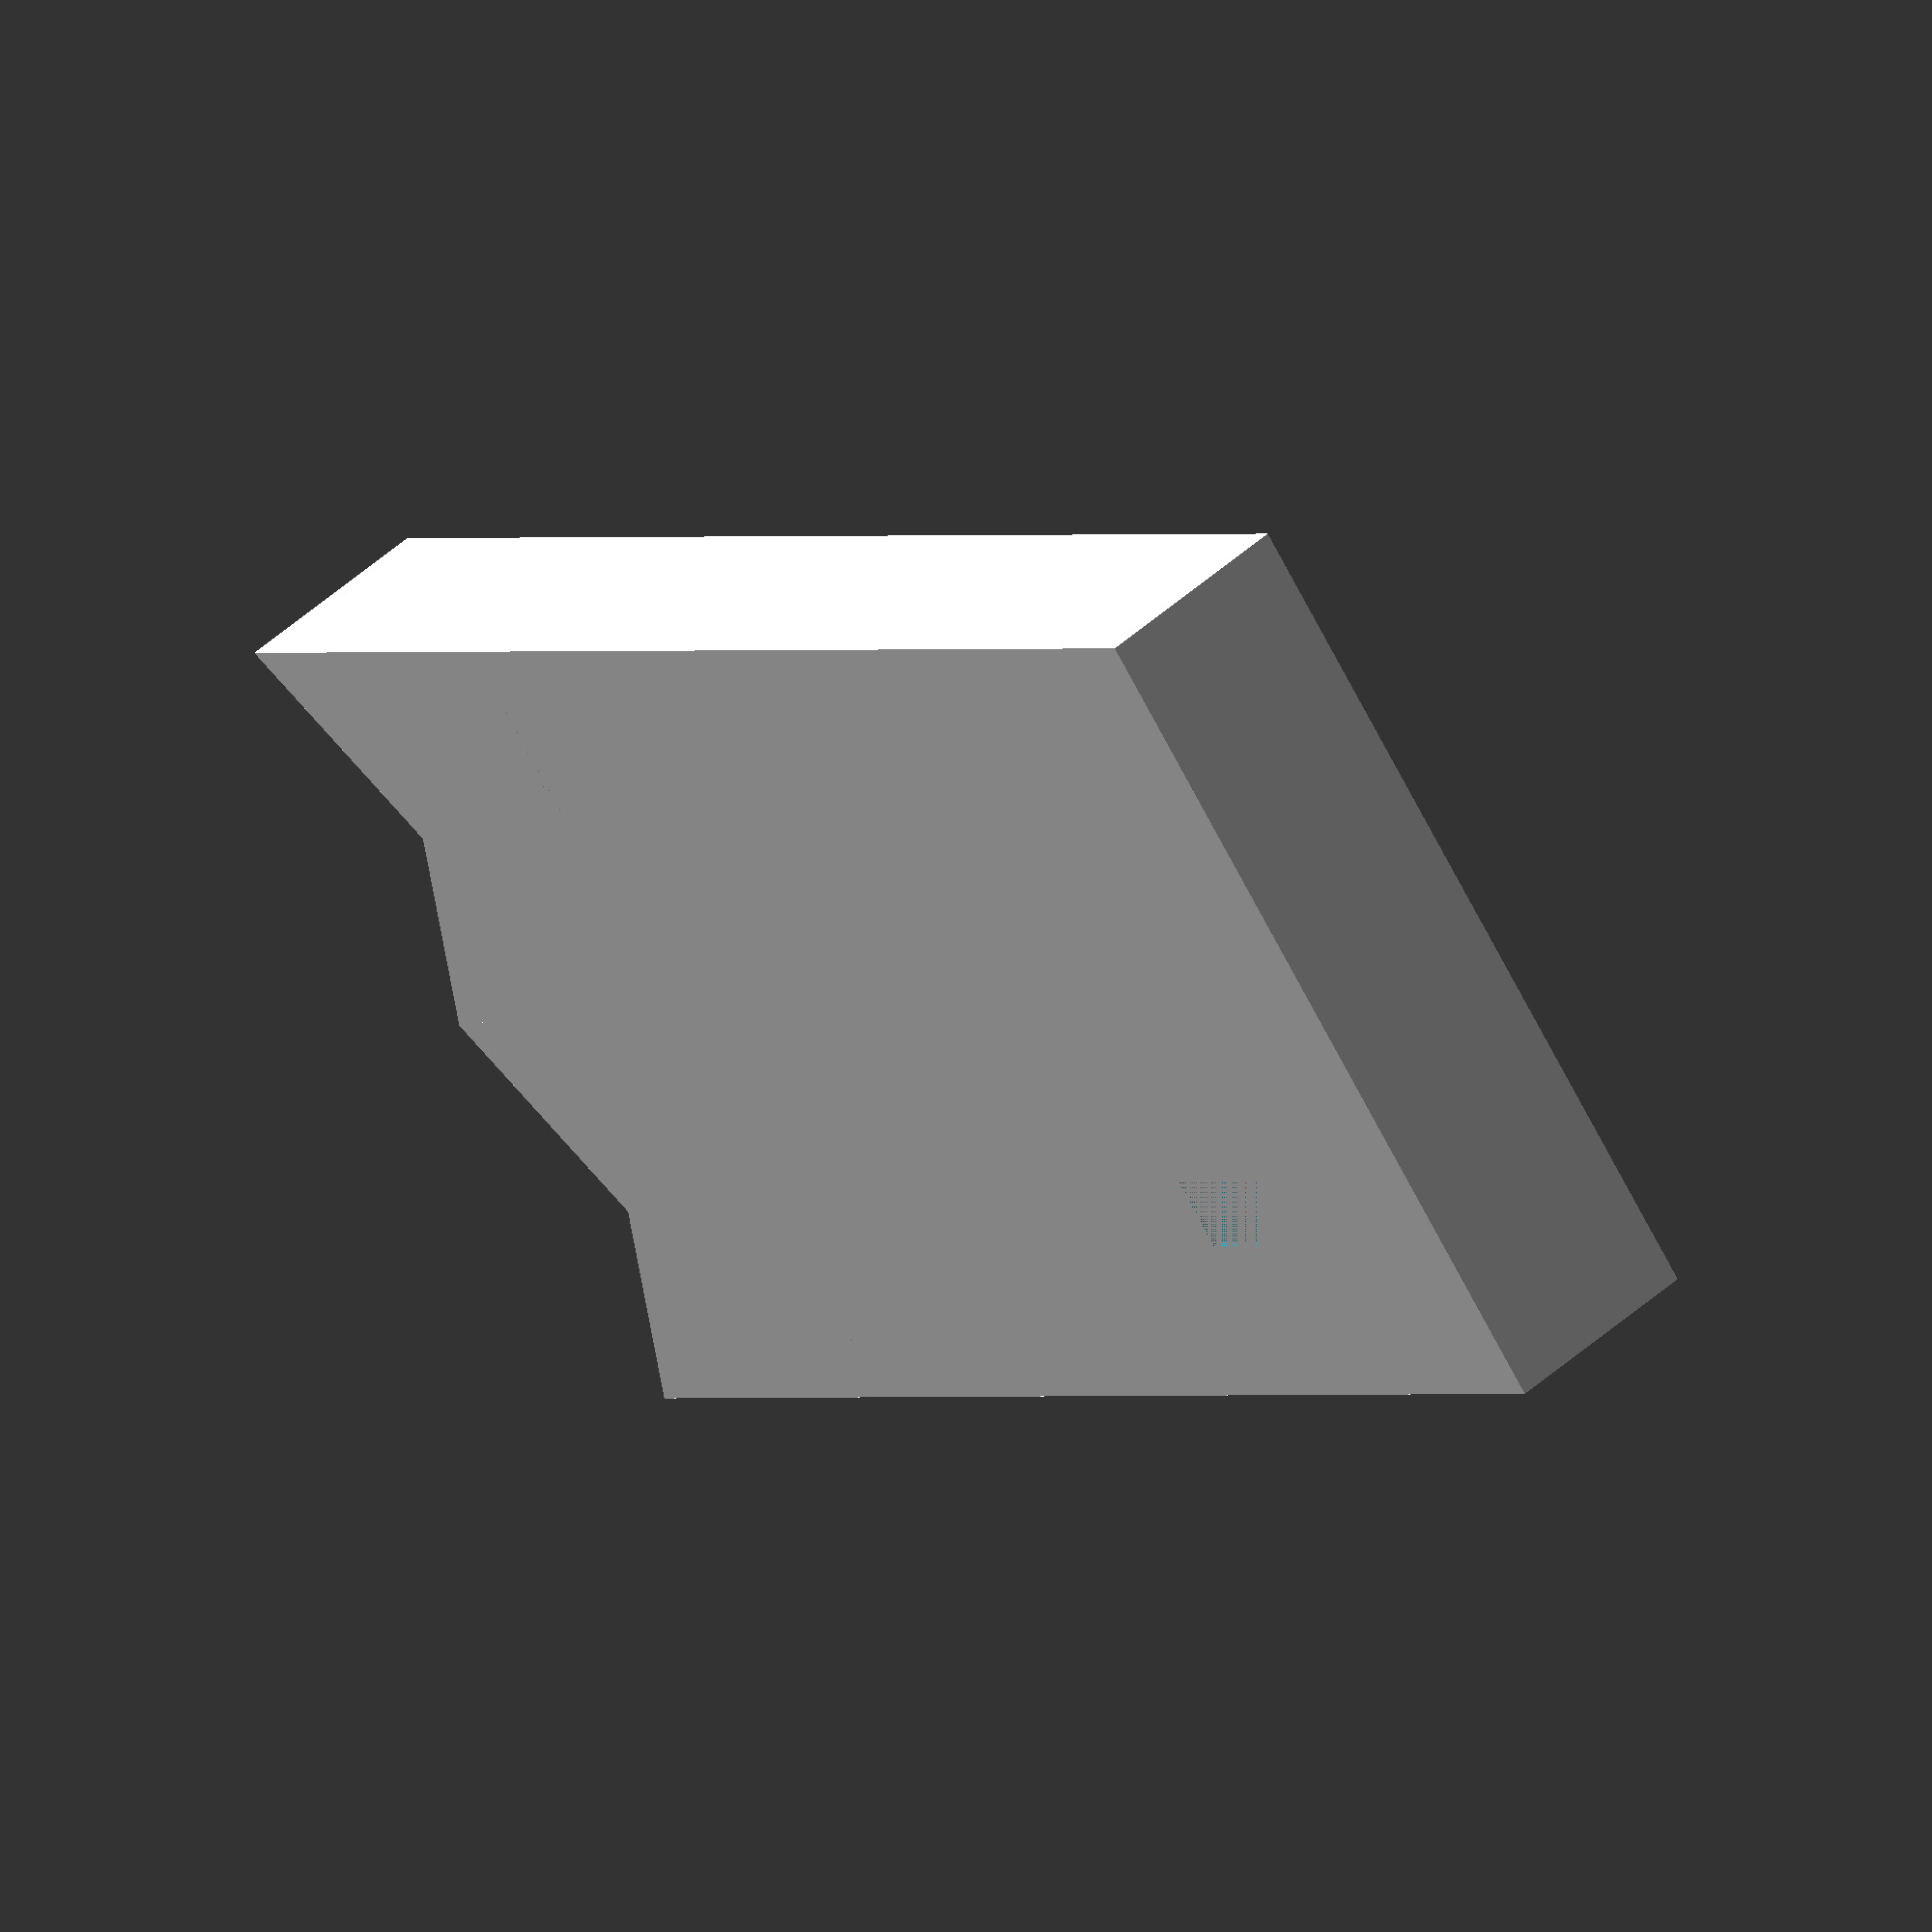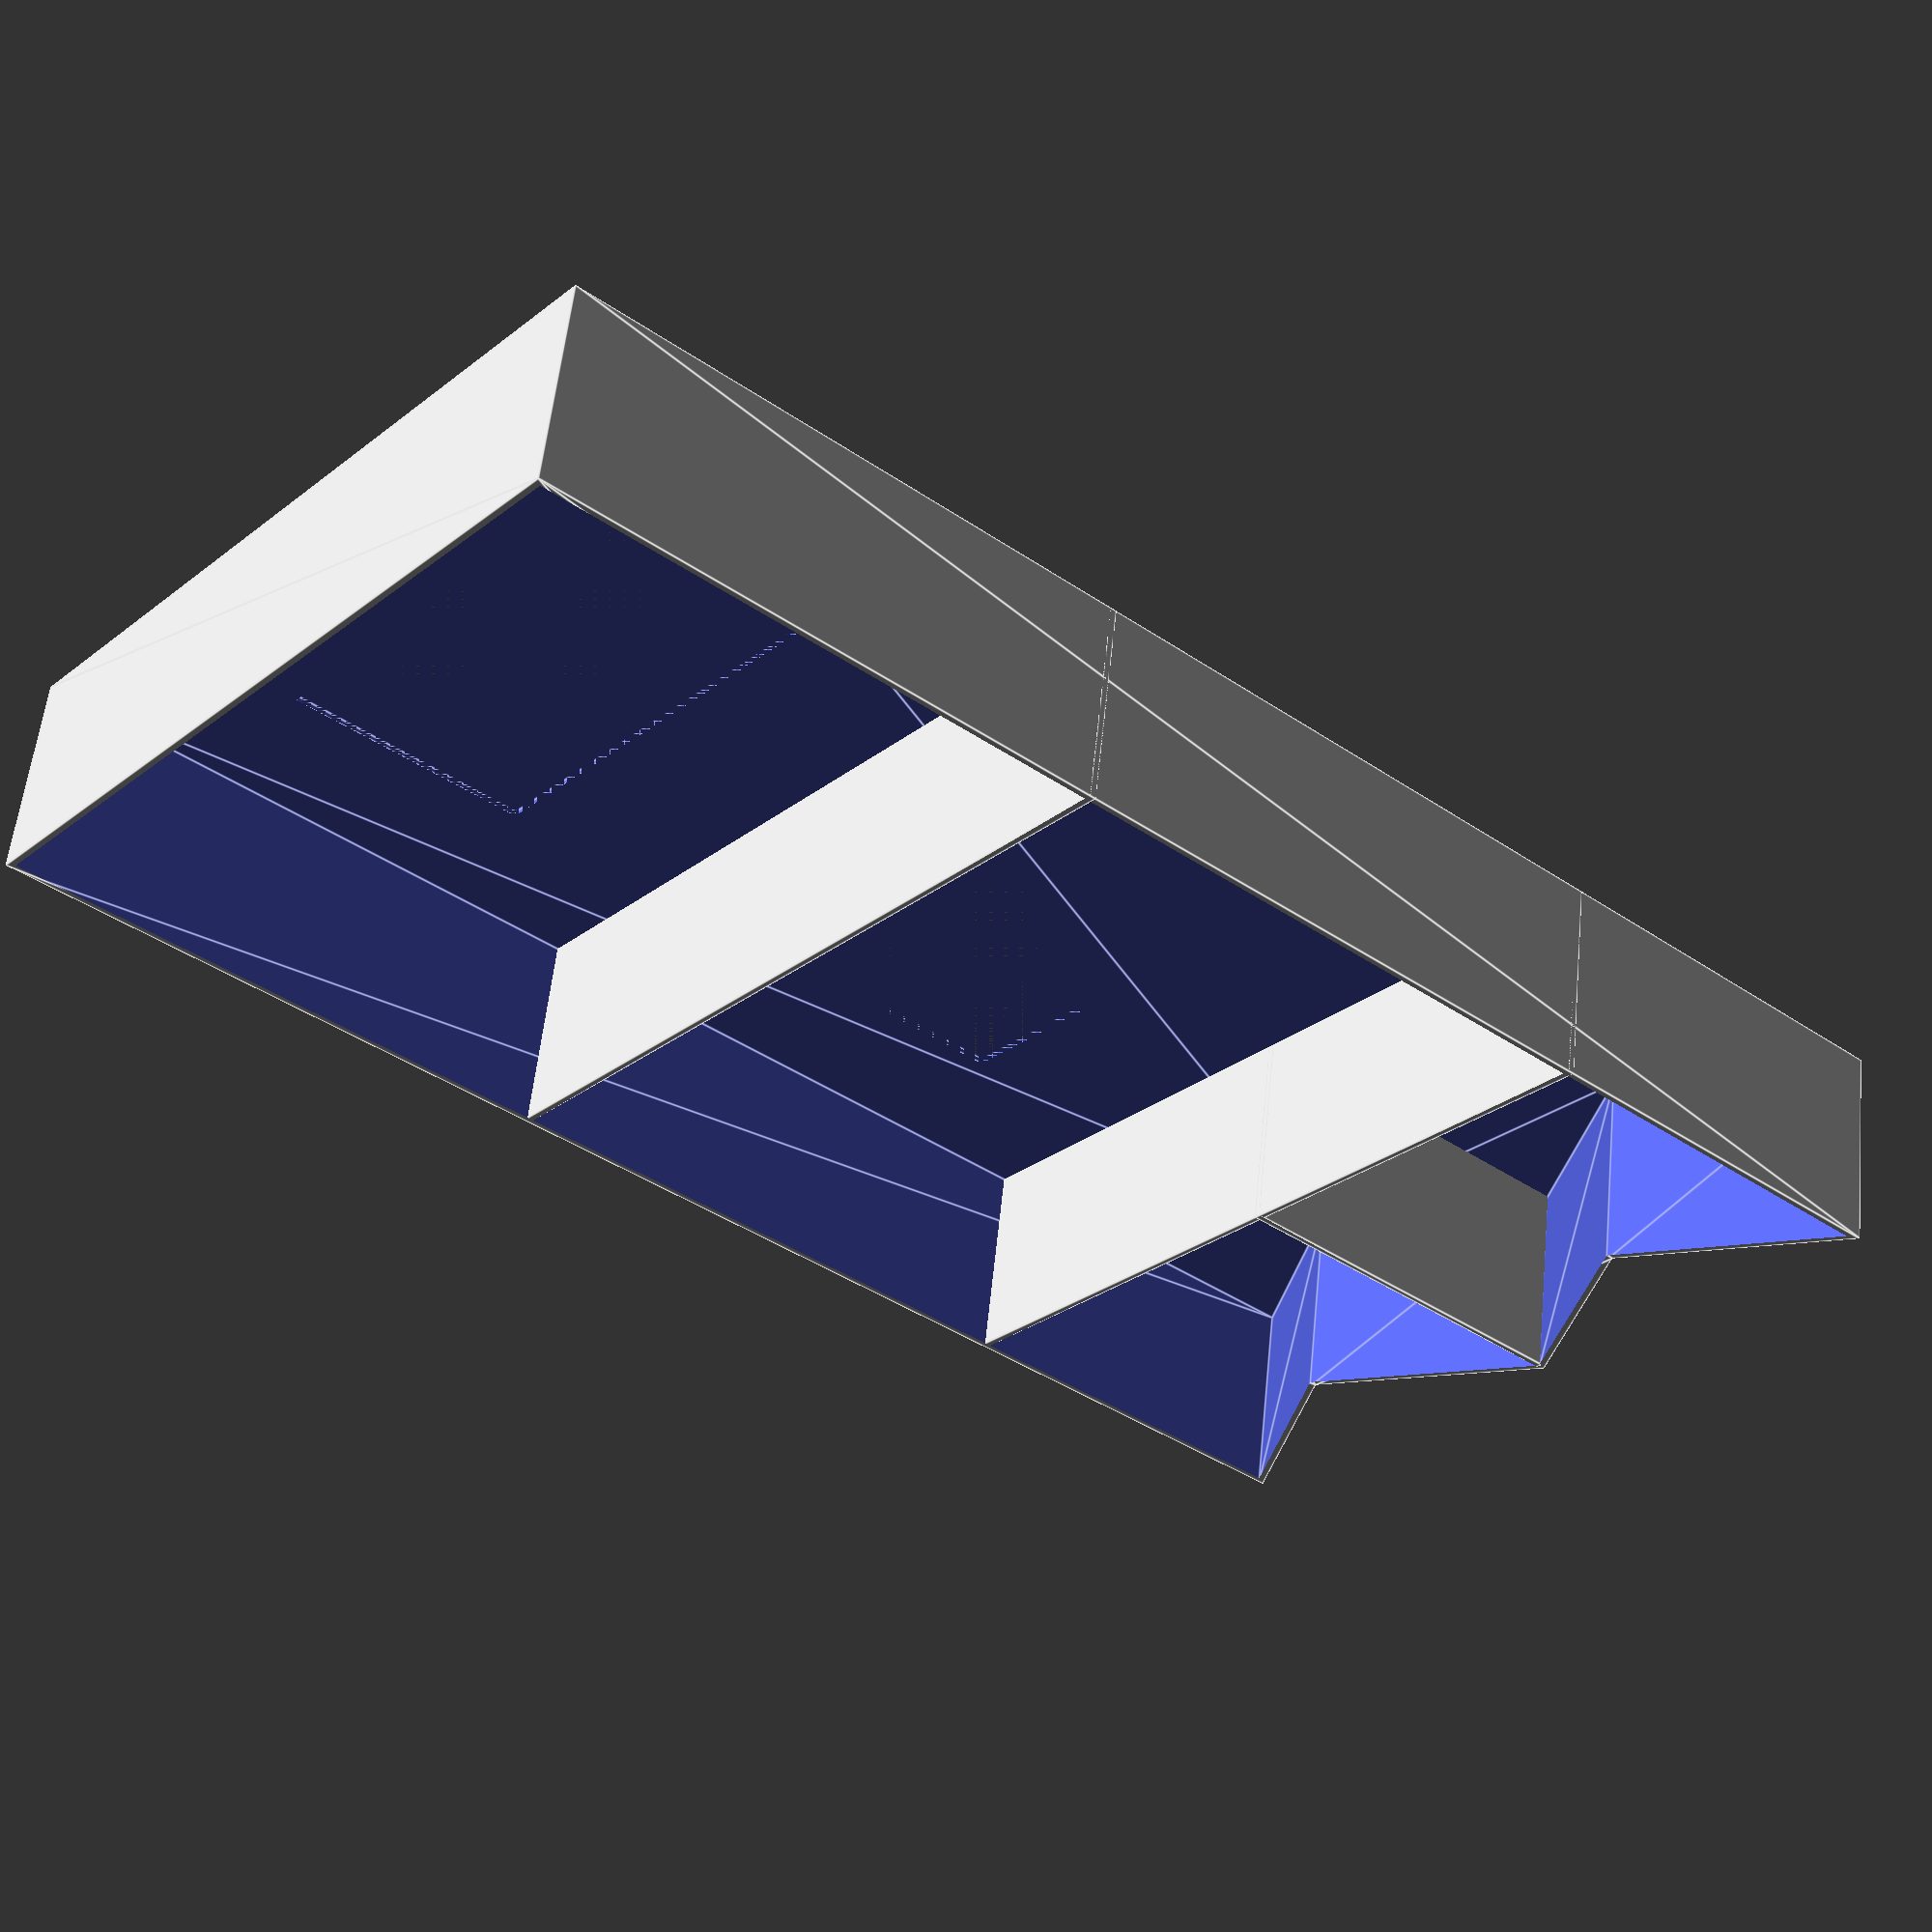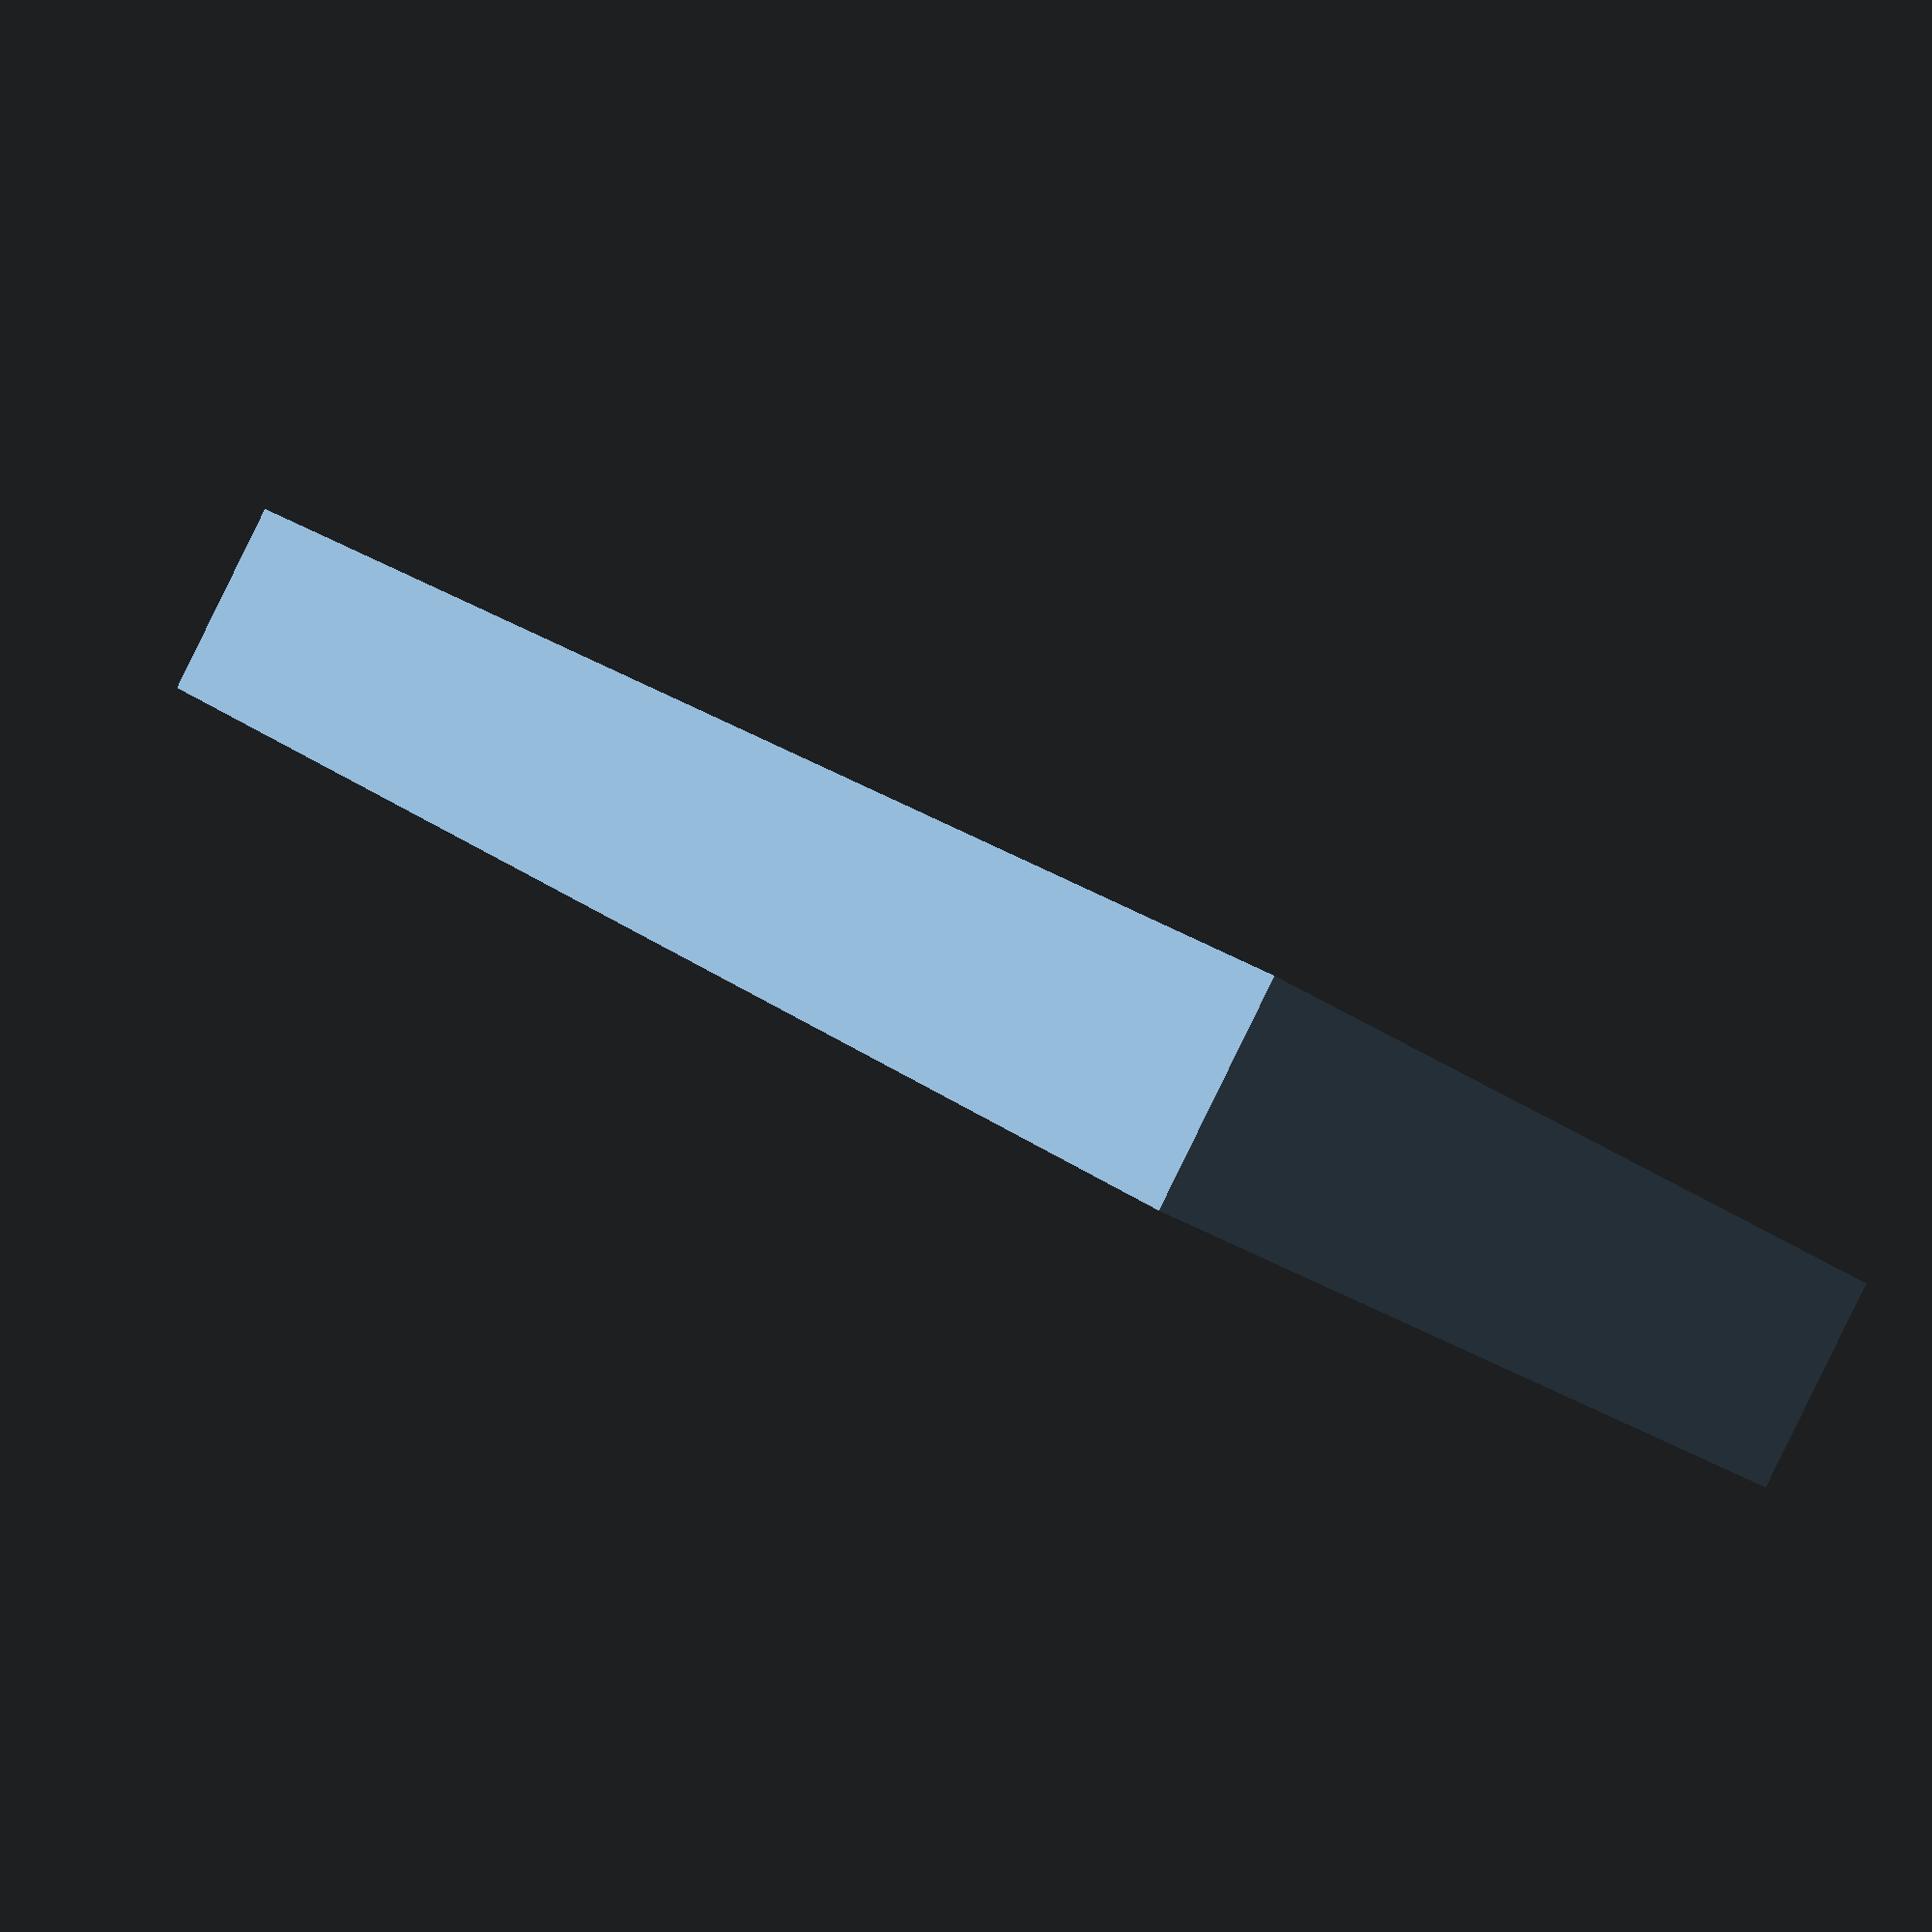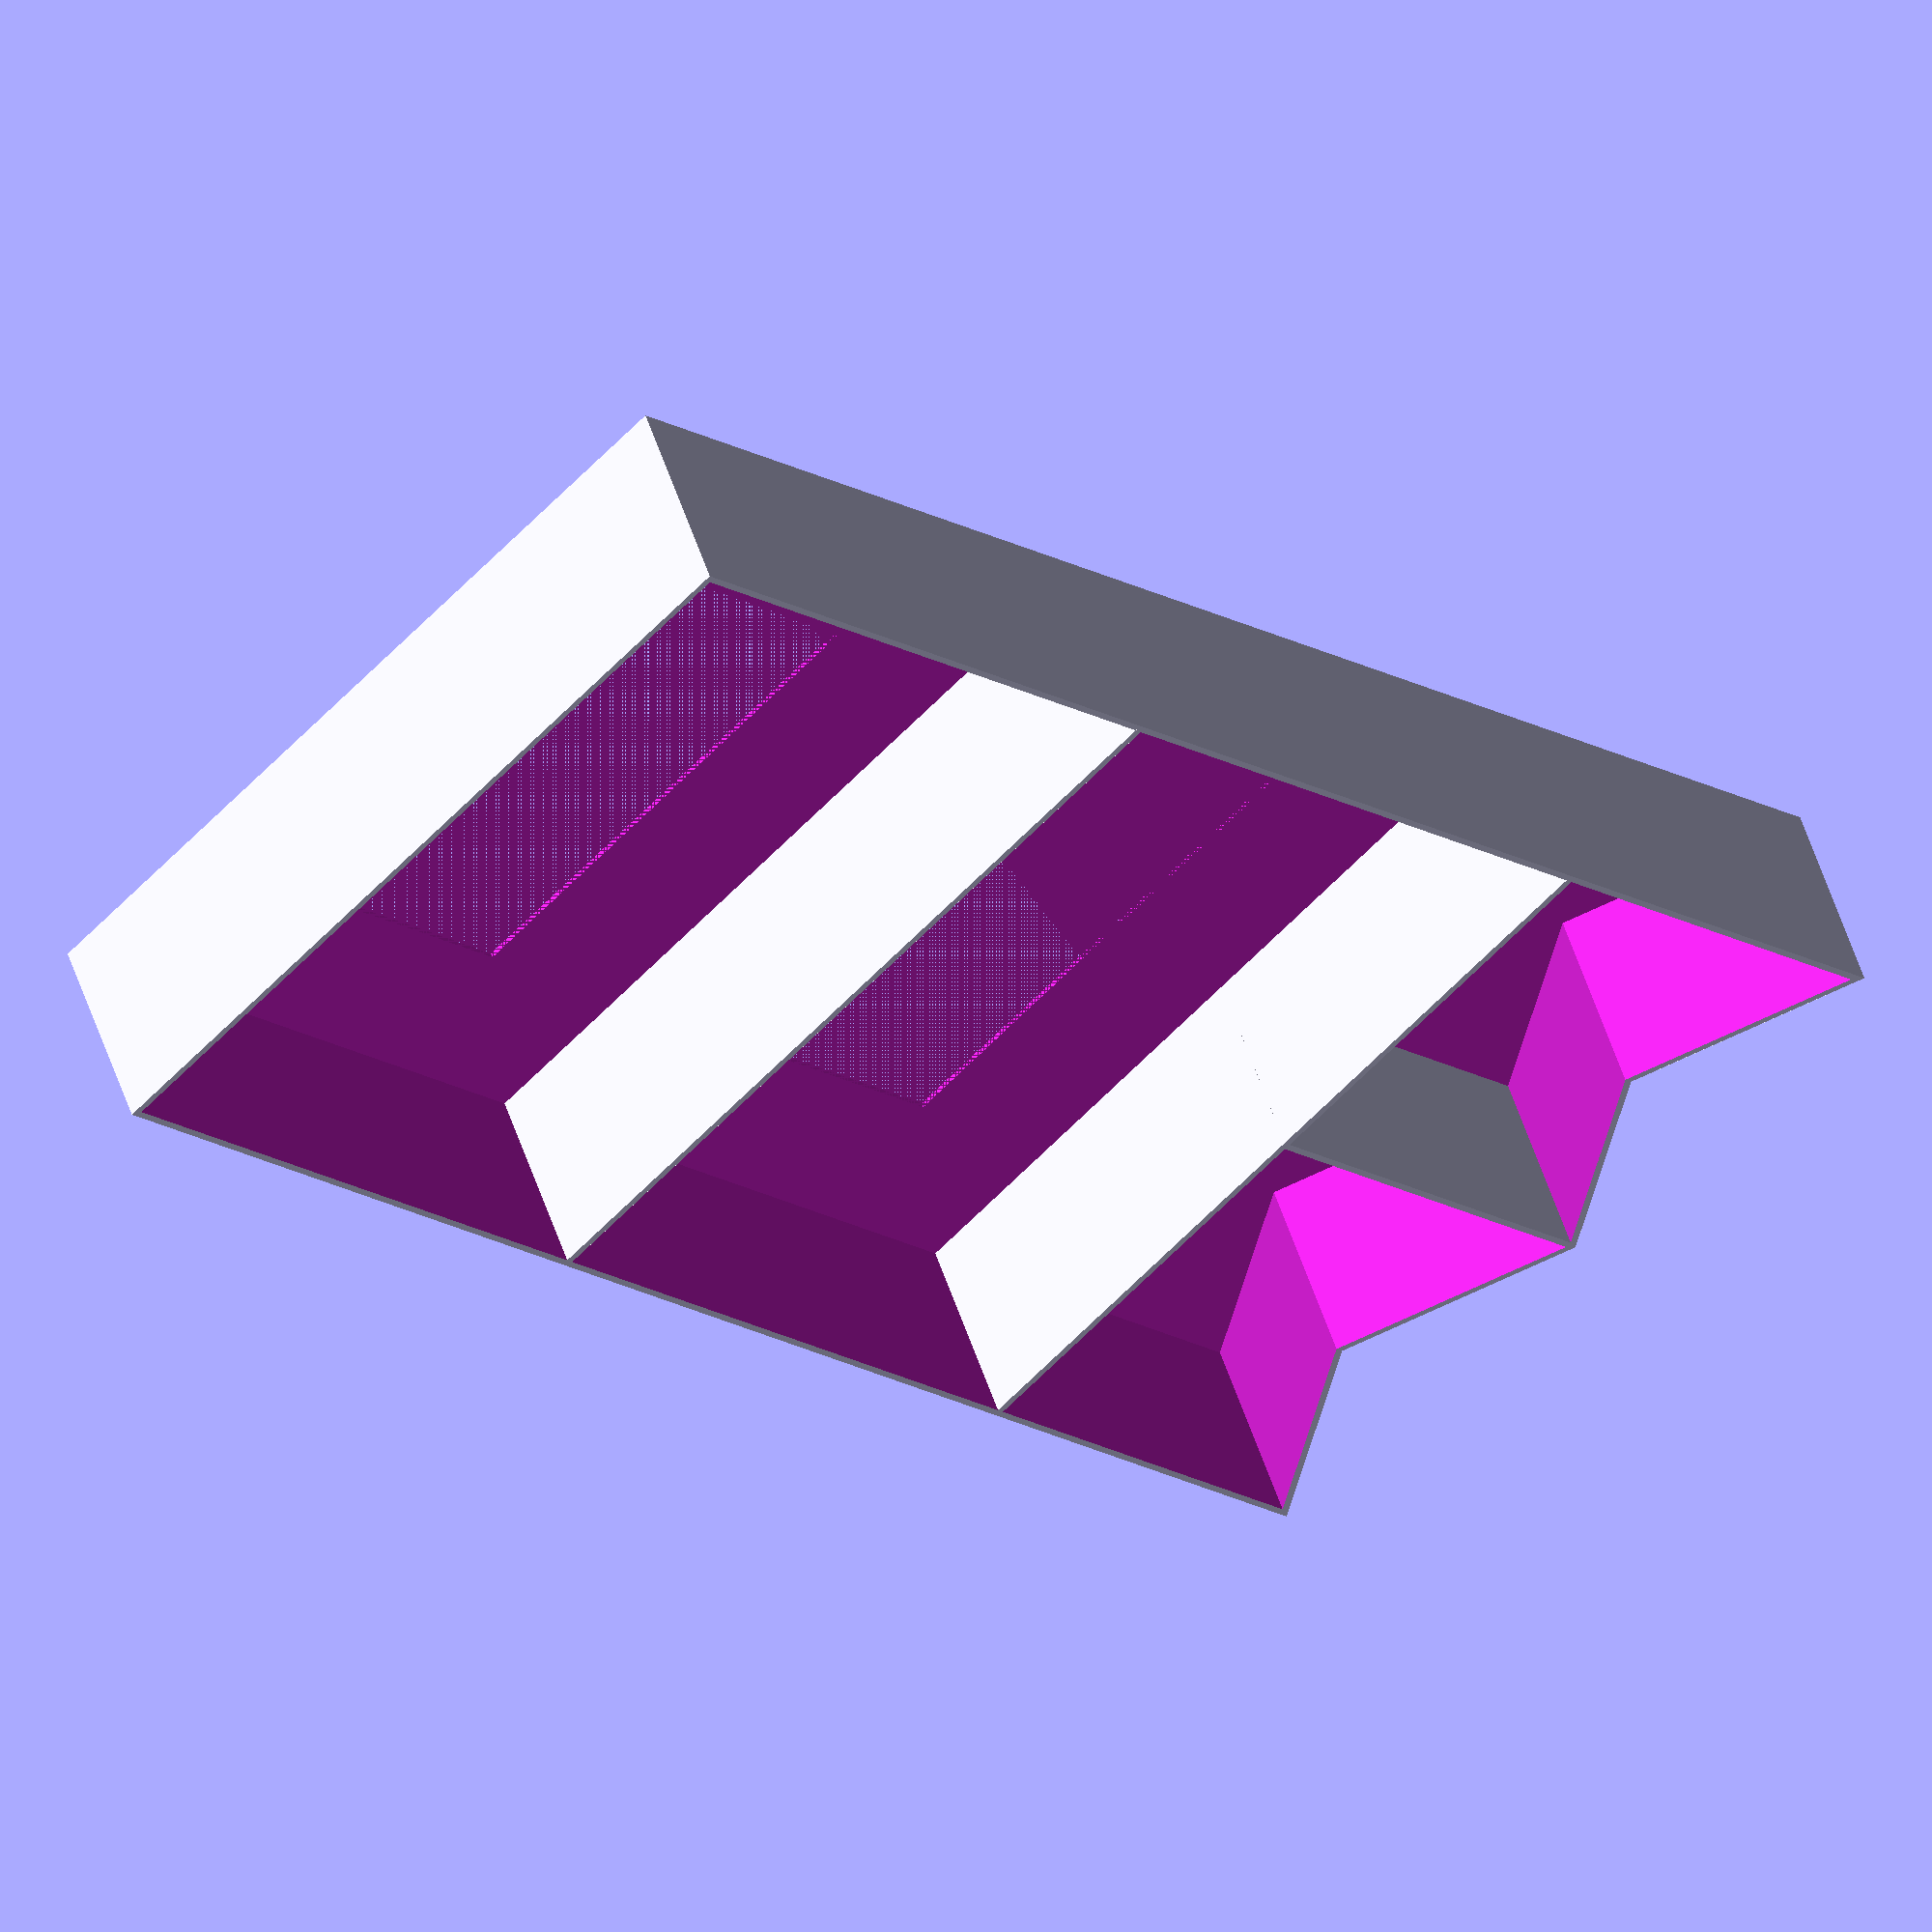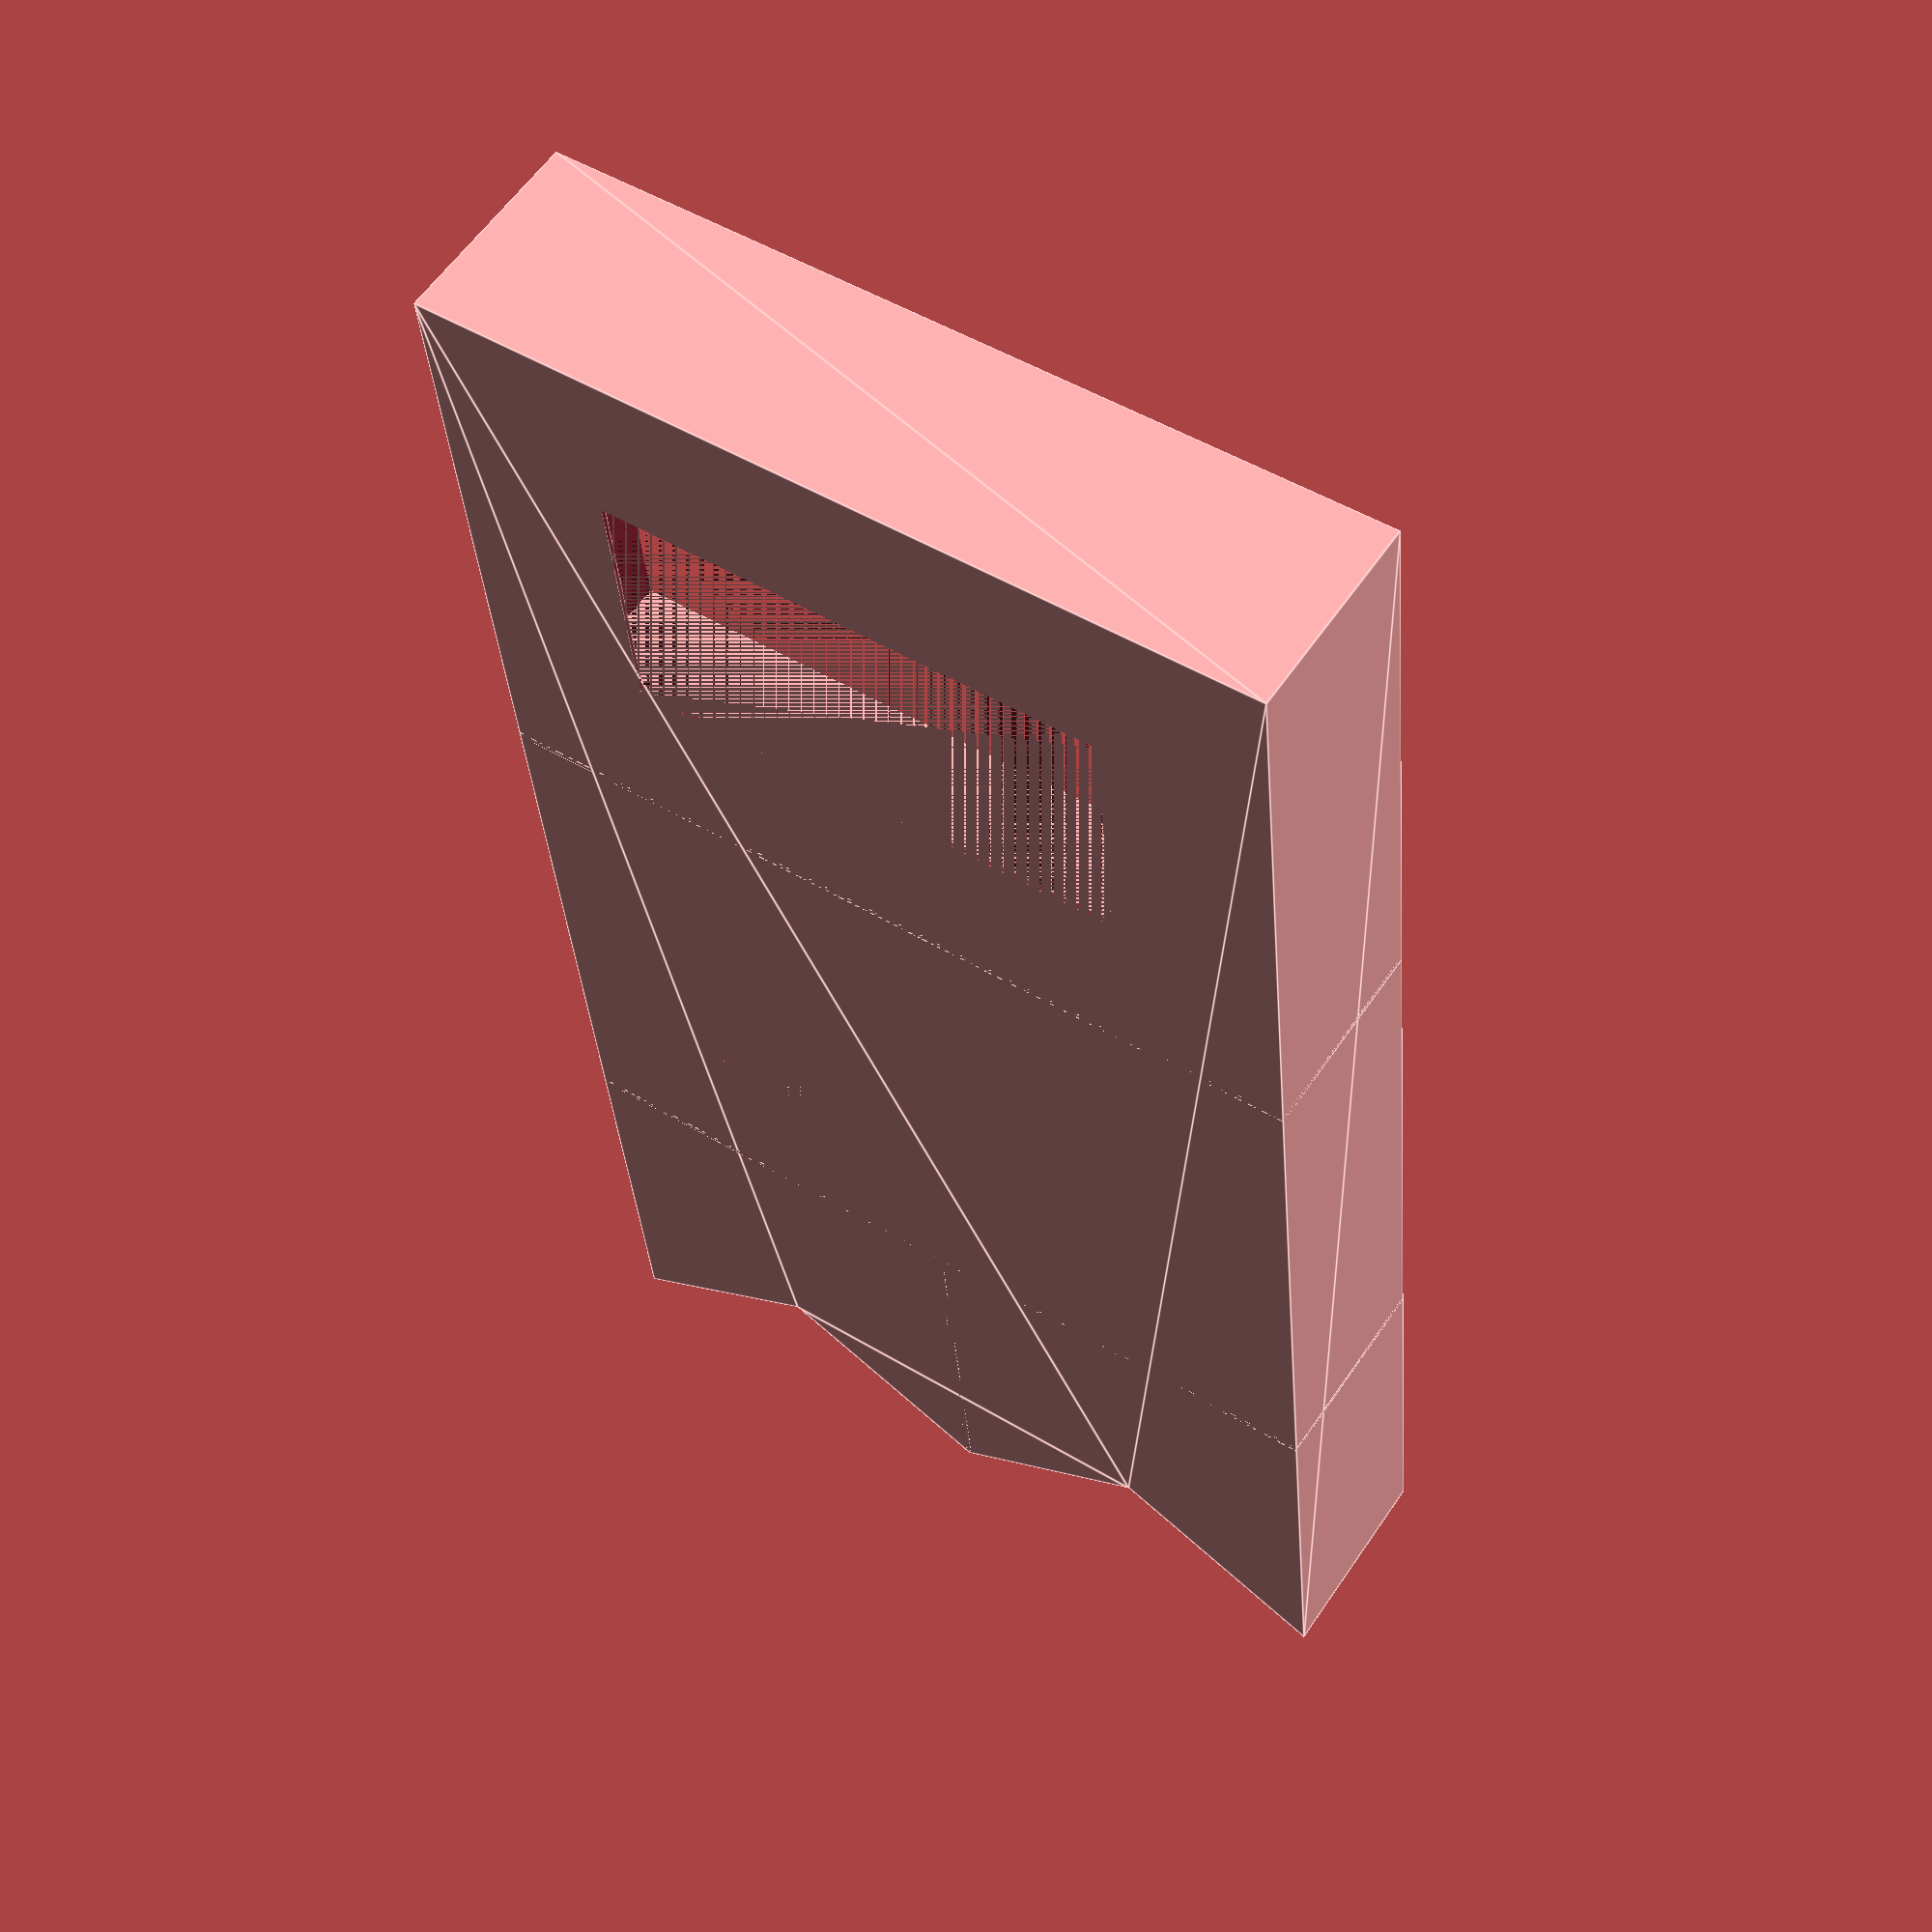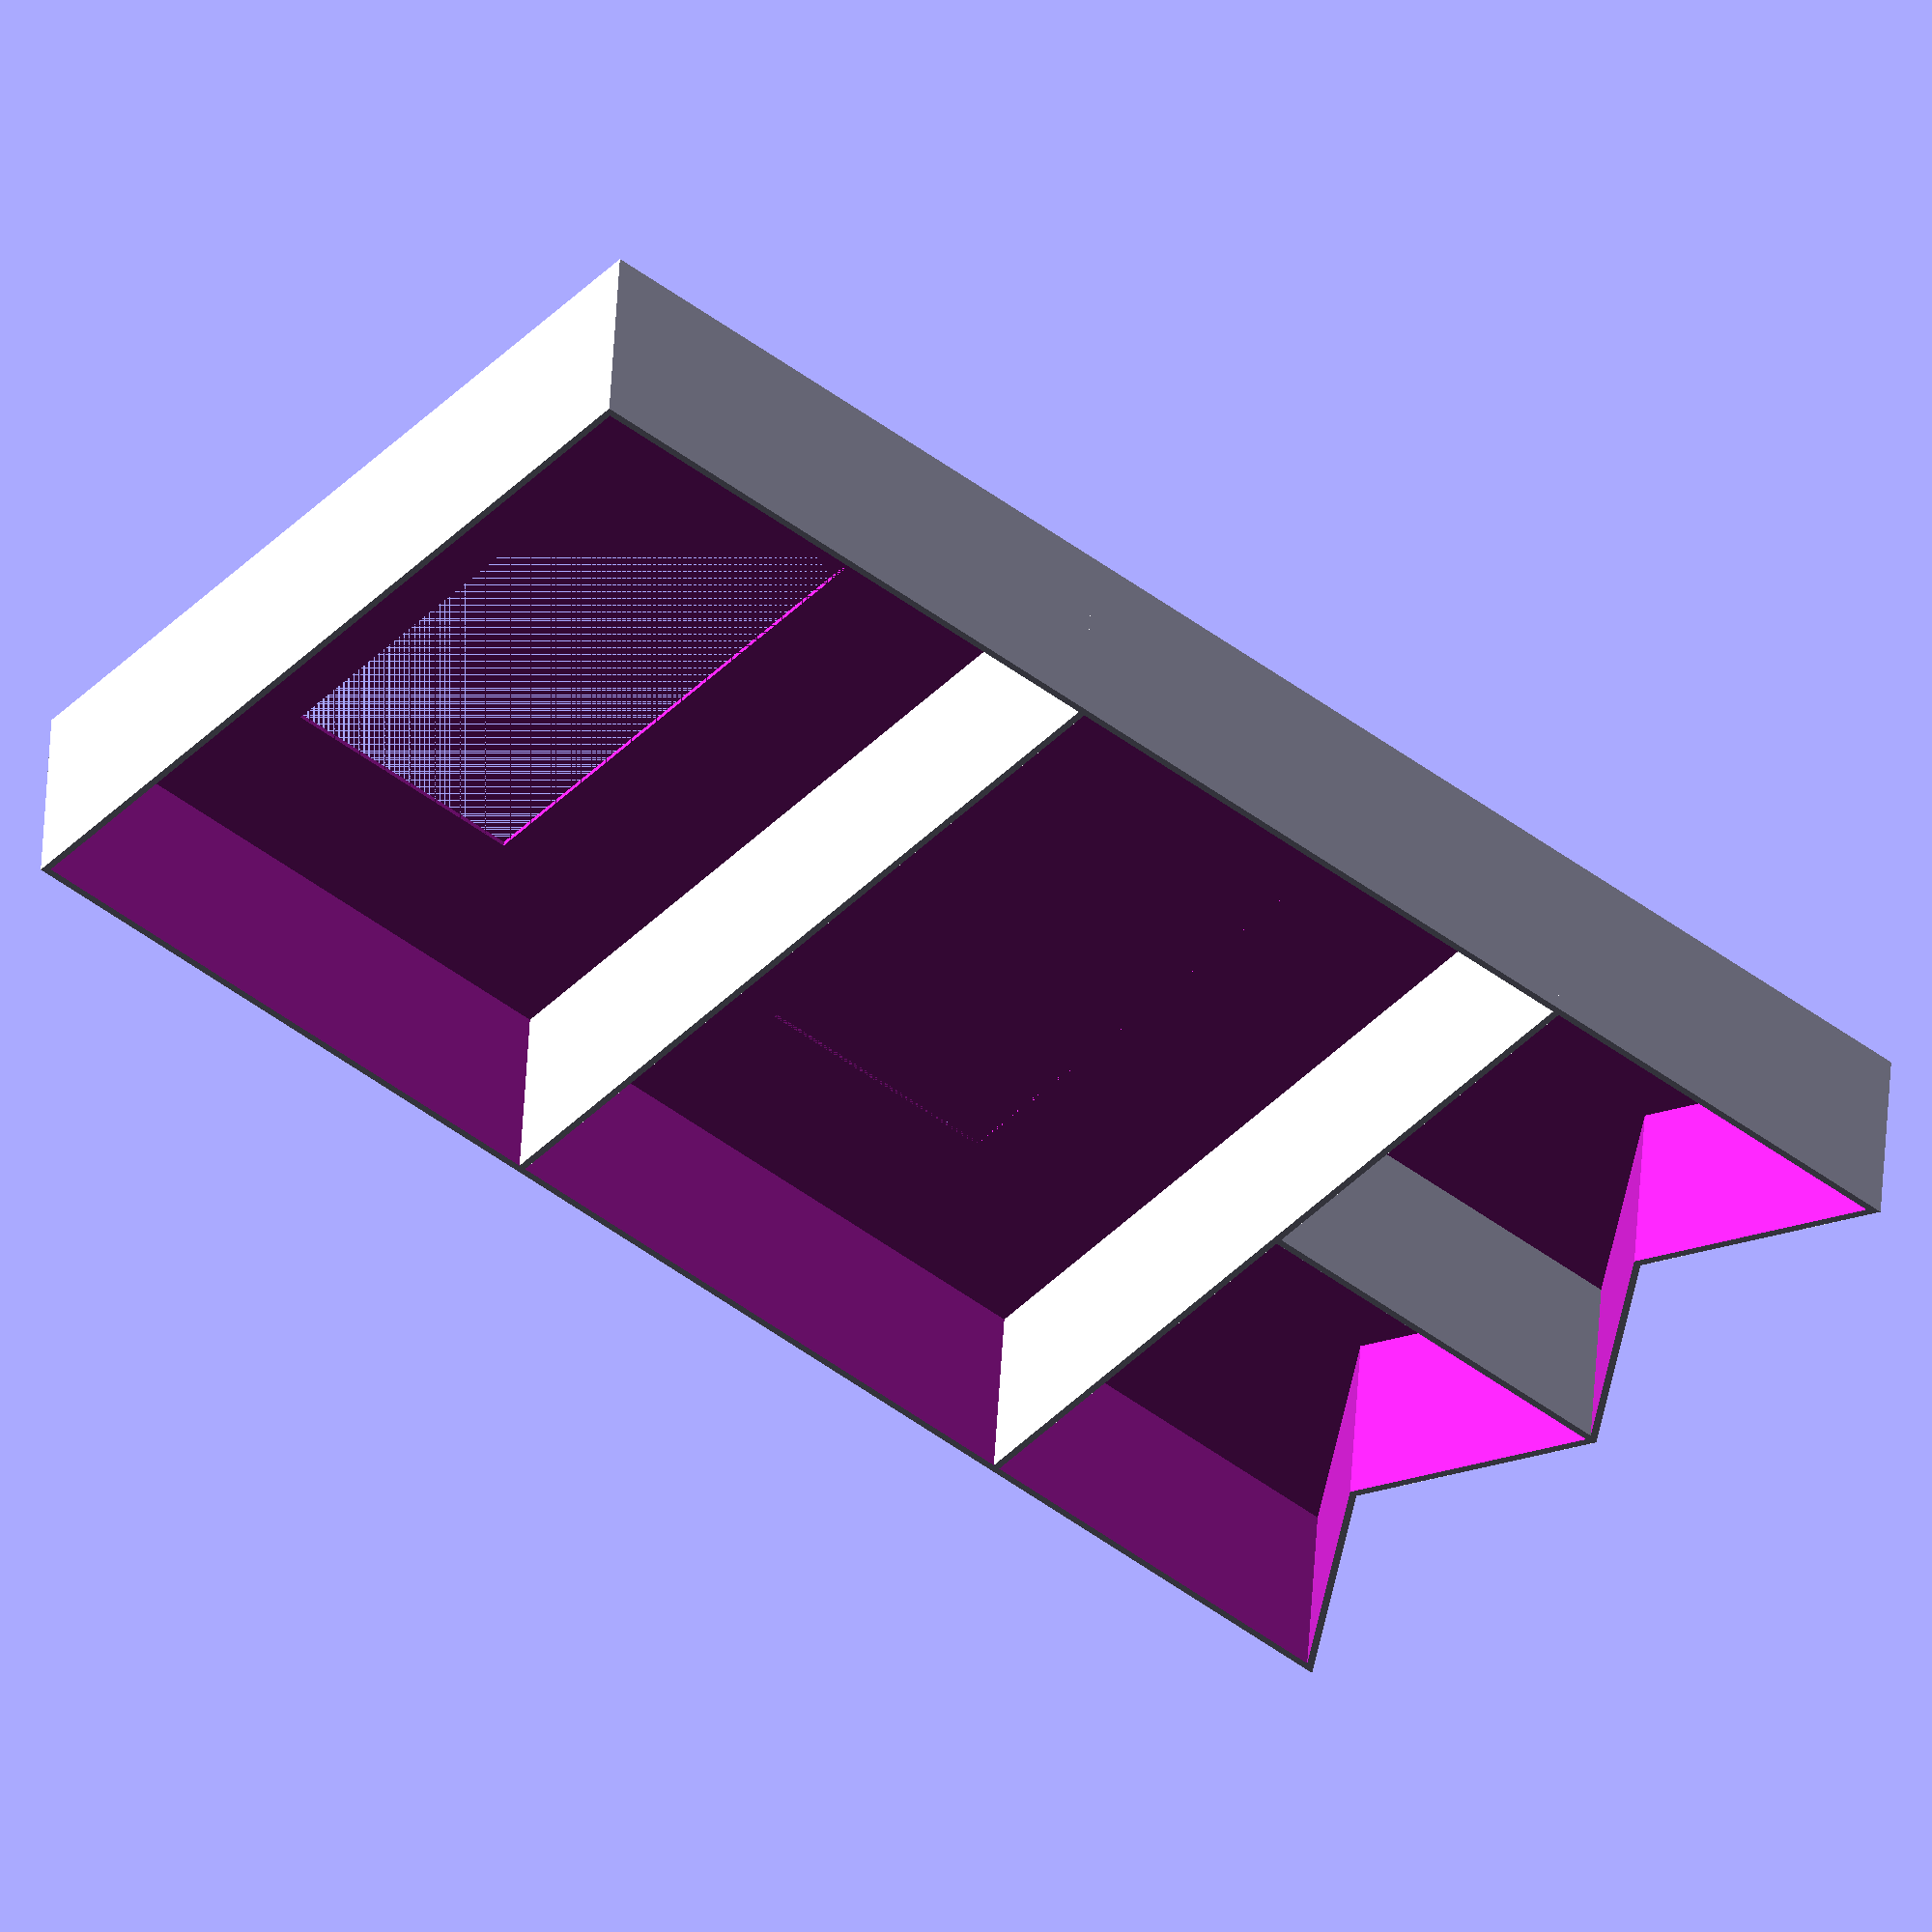
<openscad>
hexHeight = 50;
hexRadius = hexHeight / 1.7320508;
trayDepth = 24;
floorDepth = 0.6; // 1;
cutoutWidth = hexHeight * 0.25;
wallThickness = 0.6;

module SideTray(tray=2) {
    d = trayDepth;
    pX = 0.5 * hexRadius;
    pY = (0.5 * hexHeight);
    w = 44;
    f = 1.5;
    inset = 0.8;
    module topRight() {
       polygon([
        [0,0], [pX,pY], [0,pY * 2], [pX, pY * 3],
        [-inset,pY * 4 + inset], [-2*pX,pY * 4 + inset], [-3*pX,pY*5],
        [w, pY * 5], [w, 0]]);
    }
    gutter = 18;
    module bottomRight() {
        polygon([
        [0,-gutter], [0,0], [pX,pY],
        [0,pY*2],[pX,pY*3],[0,pY*4],[pX,pY*5],[0,pY*6],
        [w,pY*6],[w,-gutter]]);
    }
    module bottomLeft() {
        polygon([
            [0,0],[pX*3,0],[pX*4,-pY],
            [pX*6,-pY],[pX*7,0],[pX*9,0],[pX*10,-pY],
            [pX*12,-pY],[pX*12,-pY-gutter],[0,-pY-gutter]]);
    }
    module bucket() {
        polygon([[0,0],[pX*4,0],[pX*3,-pY],[pX,-pY]]);
    }
    module cardTray() {
        polygon([[0,0],[pX*13,0],[pX*12,pY],[pX*13,pY*2],
        [pX*12,pY*3],[pX*13,pY*4],[0,pY*4]]);
    }
    if (tray==0) difference() {
        linear_extrude(trayDepth) topRight();
        translate([0,0,floorDepth]) 
            linear_extrude(trayDepth) 
                offset(delta=-inset) topRight();
    }
    else if (tray==1) union() {
        difference() {
            linear_extrude(trayDepth) bottomRight();
            translate([0,0,floorDepth]) 
                linear_extrude(trayDepth) 
                    offset(delta=-inset) bottomRight();
        }
        translate([pX,pY-inset/2,0]) cube([w-pX,inset,trayDepth]);
        translate([pX,pY*3-inset/2
        ,0]) cube([w-pX,inset,trayDepth]);
    }
    else if (tray==2) union() {
        trayDepth2 = 10;
        difference() {
            linear_extrude(trayDepth2) bottomLeft();
            translate([0,0,floorDepth]) 
                linear_extrude(trayDepth2) 
                    offset(delta=-inset) bottomLeft();
            translate([inset,-pY-gutter,trayDepth2]) cube([50-inset,inset*2,99]);
            translate([50+inset,-pY-gutter,10]) cube([50-inset,inset*2,99]);
            translate([100+inset,-pY-gutter,10]) cube([50-inset,inset*2,99]);
            translate([150+inset,-pY-gutter,10]) cube([50-inset,inset*2,99]);
        }
        translate([0,-pY-inset,0]) cube([pX*12,inset,trayDepth]);
        translate([50,-pY-gutter,0]) cube([inset,gutter-inset*2,trayDepth2]);
        translate([61,-pY-gutter,0]) cube([inset,gutter-inset*2,trayDepth2]);
        translate([111,-pY-gutter,0]) cube([inset,gutter-inset*2,trayDepth2]);
        translate([122,-pY-gutter,0]) cube([inset,gutter-inset*2,trayDepth2]);
   }
   else if (tray==3) {
       difference() {
            linear_extrude(trayDepth) bucket();
            translate([0,0,floorDepth]) 
                linear_extrude(trayDepth2) 
                    offset(delta=-inset) bucket();
       }
   }
   else if (tray==4) {
       difference() {
           linear_extrude(trayDepth) cardTray();
           translate([0,0,floorDepth]) 
                linear_extrude(trayDepth) 
                    offset(delta=-inset) cardTray();
           translate([20,20,0]) cube([30,pY*4-40,floorDepth]);
           translate([90,20,0]) cube([30,pY*4-40,floorDepth]);
       }
       translate([70,0,0]) cube([inset,pY*4,trayDepth]);
       translate([140,0,0]) cube([inset,pY*4,trayDepth]);
       translate([140,pY*2-inset/2,0]) cube([pX*13-140-inset,inset,trayDepth]);
    }

        /* translate([0,0,floorDepth]) {
            linear_extrude(d) polygon([
                [inset*f,inset], [pX+inset,pY], [inset,pY*2], 
                [pX + inset, pY * 3 - inset/2], [w - inset,pY * 3 - inset/2],
                [w - inset, inset]]);
            linear_extrude(d) polygon([
                [pX + inset, pY * 3 + inset/2], [inset, pY * 4], 
                [pX + inset, pY * 5], [inset*f,pY * 6 - inset],
                [w - inset, pY * 6 - inset], [w - inset,pY * 3 + inset/2]]);
        } */
    
}

module NumbersTray() {
    inset = 0.8;
    floorDepth = 0.8;
    width = 33;
    height = 280;
    difference() {
        cube([width,height,19.4]);
        translate([inset,inset,floorDepth]) cube([width-inset*2,height/2,99]);
        translate([inset,inset+height/2+inset,floorDepth]) cube([width-inset*2,height*0.3-inset,99]);
        translate([inset,inset+height*0.80+inset,floorDepth]) cube([width-inset*2,height*0.2-inset*3,99]);
    }
}

module hexgrid(nc,nr,bottomCutout,halfRow) {
    floorDepth = 1;
    for (row=[0:nr-1]) {
        for (col=[0:nc-1]) {
            if (!halfRow || row || (col%2)) translate([
                col * 1.5 * hexRadius,
                ((col%2)? hexRadius * 0.866025 : 0) + row * hexHeight,0]) {
                difference() {
                    cylinder(h=trayDepth,r=hexRadius,$fn=6);
                    translate([0,0,floorDepth]) {
                        cylinder(h=trayDepth,r=hexRadius-wallThickness,$fn=6);
                    }
                    for (r=[0:120:240]) {
                        rotate([0,0,r]) {
                            translate([0,0,floorDepth+cutoutWidth/2+trayDepth/2]) {
                                cube([cutoutWidth,hexRadius*2,trayDepth],true);
                            }
                        translate([0,0,floorDepth+cutoutWidth/2]) {
                            rotate([90,0,0]) {
                                cylinder(h=hexRadius*2,r=cutoutWidth/2,center=true);
                            }
                       }
                    }
                     }
                    if (bottomCutout)
                        cylinder(h=trayDepth,r=hexRadius*0.6,$fn=6);
                }
            }
        }
    }
}

chitSize = 16.6;

module playerTray(trayWidth, trayHeight, numLanes, offs, doTray, doLid) {
    // 140mm x 92mm is one quarter the folded game board
    // trayWidth = 190;
    // trayHeight = 100;
    // numLanes = 9;
    gutter = (trayWidth - (chitSize * numLanes)) / (numLanes+1);
    // echo (gutter);
    chitThickness = 1.9;
    step = chitThickness * 1.5;
    sepDepth = 1;
    shearYZ = 0.7;

    module lane(col) {
        size = trayHeight - gutter - gutter;
        M = [ [ 1  , 0  , 0  , 0   ],
              [ 0  , 1  , shearYZ, 0   ],
              [ 0  , 0  , 1  , 0   ],
              [ 0  , 0  , 0  , 1   ] ] ;
        translate([col * (chitSize + gutter) + gutter,gutter,floorDepth]) {
            cube([chitSize,size,chitSize]);
            /* for (n=[step:step:size-step]) {
                translate([0,n,-0.2]) {
                    cube([chitSize,.4,chitSize]);
                }
            } */
            for (n=[step:step:size-step*2]) {
                translate([-sepDepth,n+offs,1]) {
                    multmatrix(M) {
                        cube([chitSize + sepDepth*2,chitThickness/2,chitSize]);
                    }
                }
            }
        }
    }

    trayDepth = chitSize * 0.5 + floorDepth;
    lidInset = .8;
    lidInset2 = 1.8;
    lidOverlap = 5;
    gridStep = 10;
    gridSize = 7;
    if (doTray) difference() {
        cube([trayWidth,trayHeight,trayDepth]);
        for (l=[0:numLanes-1])
            lane(l);
        translate([0,0,trayDepth-lidOverlap]) 
            cube([lidInset,trayHeight,lidOverlap]);
        translate([0,0,trayDepth-lidOverlap]) 
            cube([trayWidth,lidInset,lidOverlap]);
        translate([0,trayHeight-lidInset,trayDepth-lidOverlap]) 
            cube([trayWidth,lidInset,lidOverlap]);
        translate([trayWidth-lidInset,0,trayDepth-lidOverlap]) 
            cube([lidInset,trayHeight,lidOverlap]);
    }
    
    // lid
    if (doLid) {
        lidDepth = lidOverlap + 6;
        lidInset3 = lidInset - 0.10; // Don't make the lid too tight
        translate([0,doTray? trayHeight + 10 : 0,0]) {
            difference() {
                cube([trayWidth,trayHeight,lidDepth]);
                translate([lidInset2,lidInset2,floorDepth])            
                    cube([trayWidth-lidInset2*2,trayHeight-lidInset2*2,lidDepth]);
                translate([lidInset3,lidInset3,6.5])
                    cube([trayWidth-lidInset3*2,trayHeight-lidInset3*2,lidOverlap]);
                /* translate([gutter,gutter,0]) intersection() {
                    cube([trayWidth - gutter*2,trayHeight-gutter*2,floorDepth]);
                    rotate([0,0,45]) 
                        for (i=[-trayWidth*2:gridStep:trayWidth*2])
                            for (j=[-trayHeight*2:gridStep:trayHeight*2])
                                translate([i,j,-floorDepth]) 
                                    cube([gridSize,gridSize,floorDepth*2]);
                }  */      
            }
         }
    }
}




module divider(list) {
    cols = ceil(sqrt(len(list)));
    sizesByLength = [ 7, 5, 5, 4.5, 4.2, 3.8, 3.7 ];
    for (i=[0:len(list)-1]) {
        translate([(i % cols) * chitSize * 1.5,floor(i / cols) * chitSize,0]) {
            difference() {
                union() {
                    cube([chitSize + 1.4,12.0,0.6]);
                    translate([1.2/2,2,0.6]) cube([chitSize,8,1.4]);
                }
                translate([(chitSize + 1.2)/2,6,-1]) scale([-1,1,1]) linear_extrude(1.6) {
                    text(text=list[i],size=sizesByLength[len(list[i])],
                    font="Liberation Serif:style=Bold",
                    halign="center",valign="center");
                }
            }
         }
    }
}

/////hexgrid(4,3,true,false);

// Remastered hex grid, deeper, ten wells
// hexgrid(4,3,true,true);
//translate([130,280,0]) rotate([0,0,180]) hexgrid(4,3,true,true);
//if (false) playerTray(false,true);
// big tray
// playerTray(190,100,9,1,true,false);

// special replicators tray
// playerTray(218,50,11,0,false,true);
//  current best tray
//playerTray(140,109,7,-1.2,false,true);


// even smaller ships only
//playerTray(100,95,5,0,true,false);

if (false) divider(
    ["Base","BB","BC","BD","BV","CA", 
     "CS","CV","DD","Decoy","DN","F",
     "MSP","Mines","R","SC","SW","SY",
     "T","Titan","Uniq","Flag","Miner","Grav",
     "HI","Inf","Mar","Res","Home","Fleet",
     "DS","SB","Cy","Sup","Temp","MB"]);

if (false) divider(["0","II","IV","V","VII","IX","XI", "XIII", "XV",
   "Flag","Exp","Scan","SW","PD","Home","Colony","Fleet"]);

// translate([0,80,0])
// Replicators


//divider2();

SideTray(4);
// rotate([0,0,45]) 
//NumbersTray();
            

</openscad>
<views>
elev=129.0 azim=221.8 roll=314.0 proj=o view=wireframe
elev=302.4 azim=40.1 roll=6.0 proj=p view=edges
elev=89.8 azim=228.0 roll=333.8 proj=p view=solid
elev=307.5 azim=43.2 roll=342.4 proj=o view=wireframe
elev=302.1 azim=95.2 roll=213.7 proj=p view=edges
elev=315.2 azim=40.0 roll=2.9 proj=o view=solid
</views>
